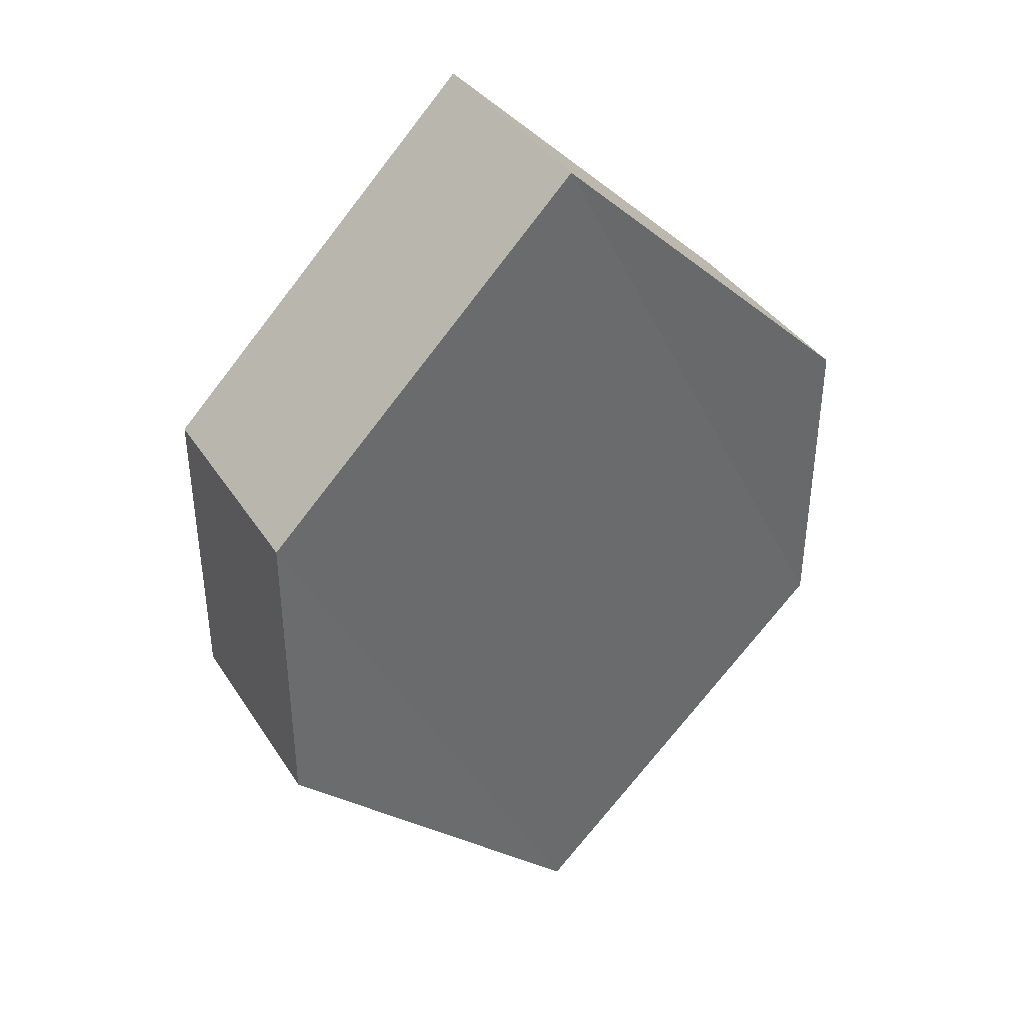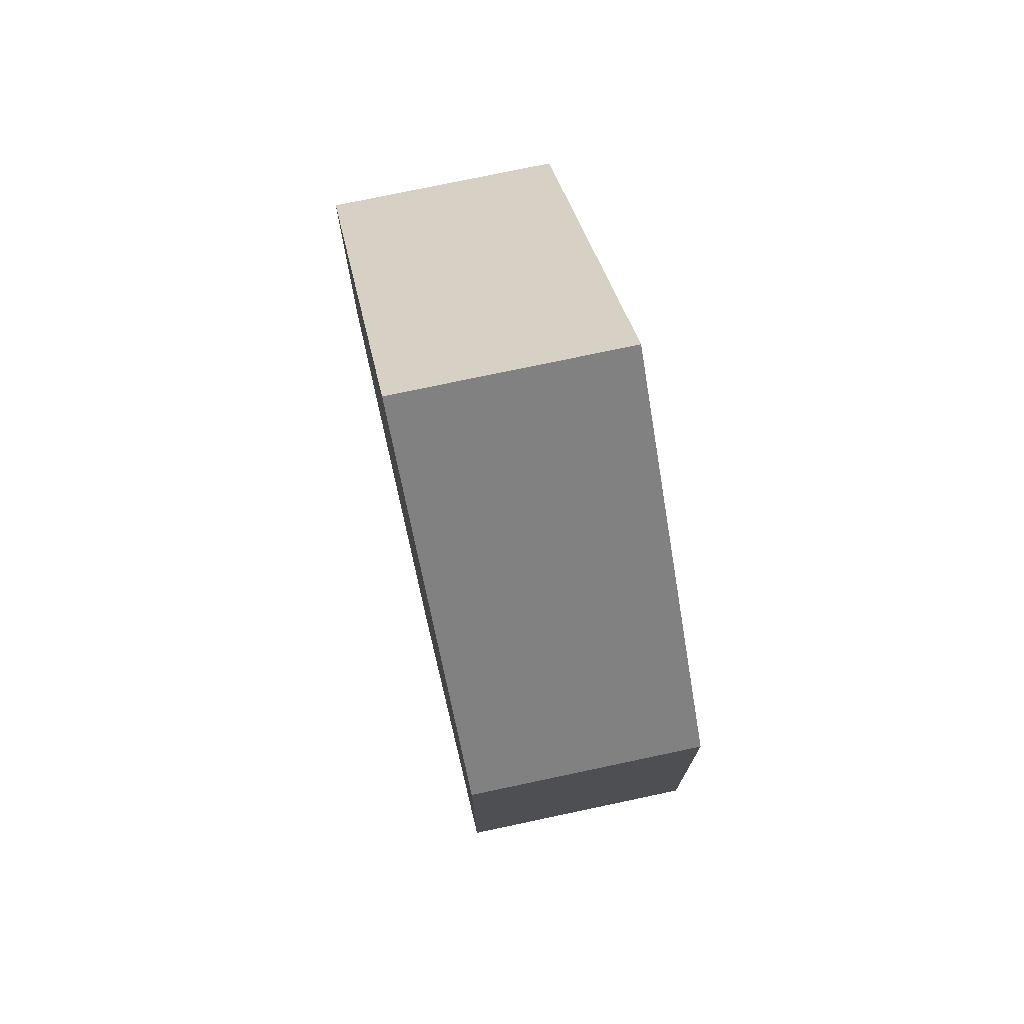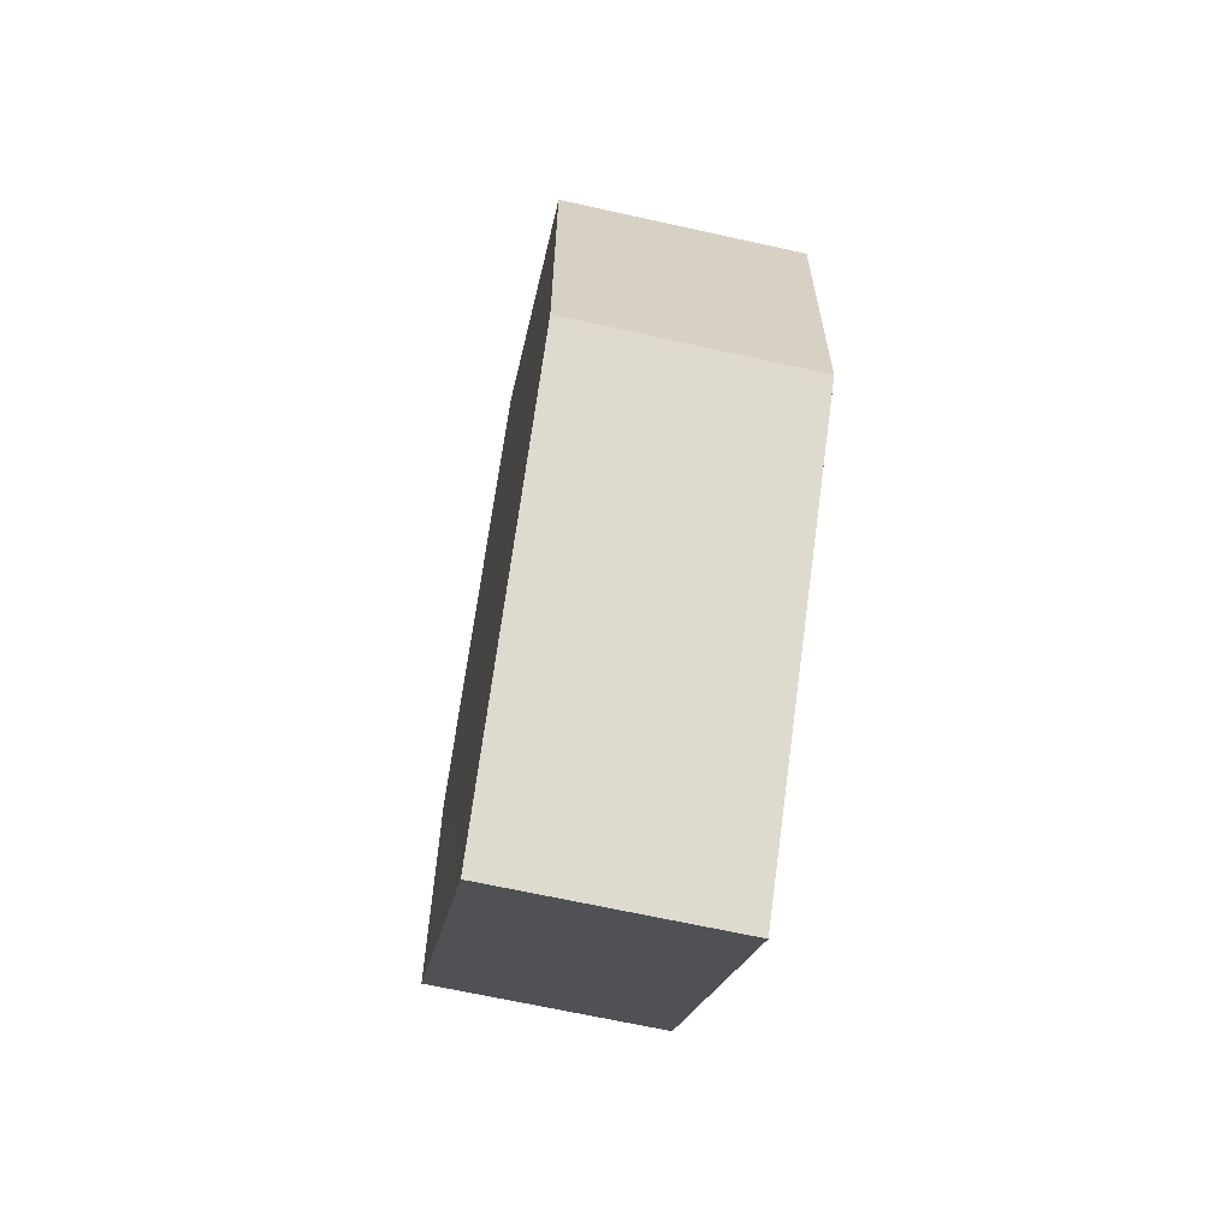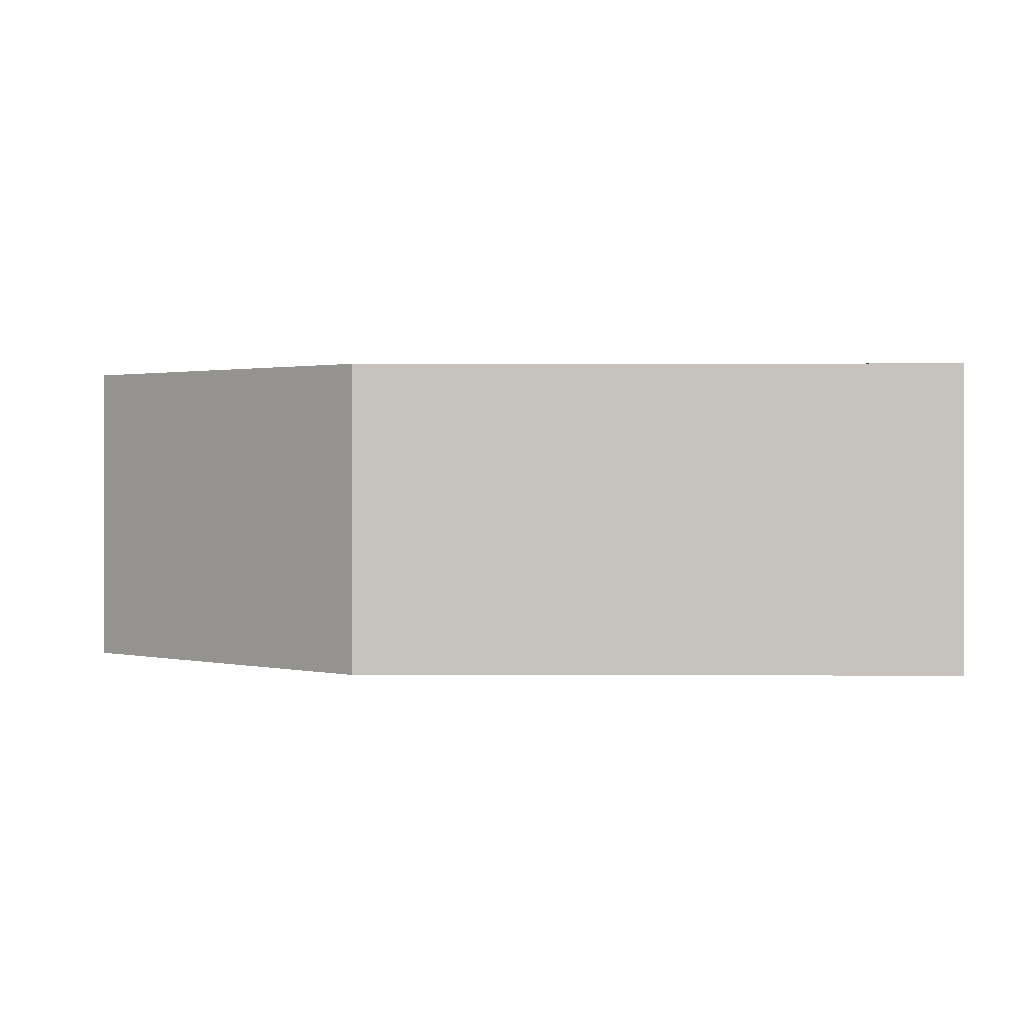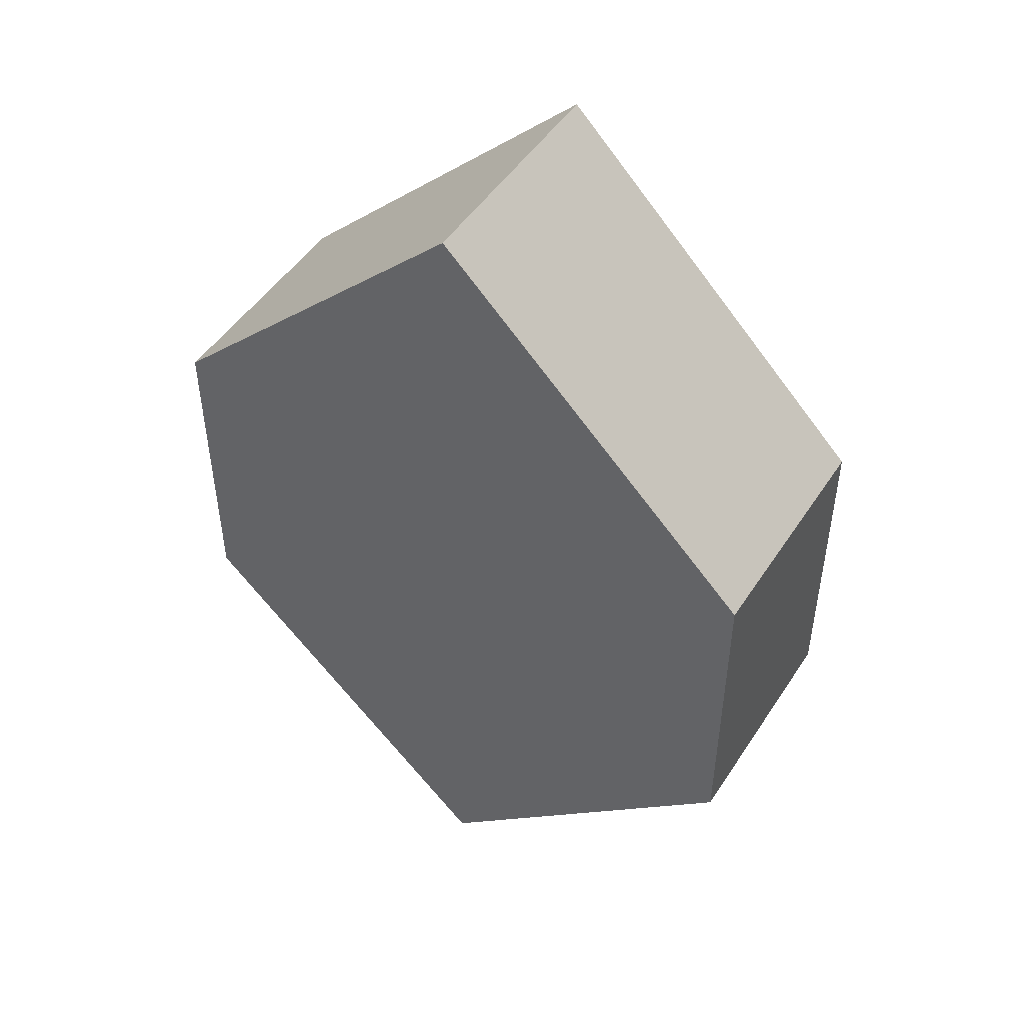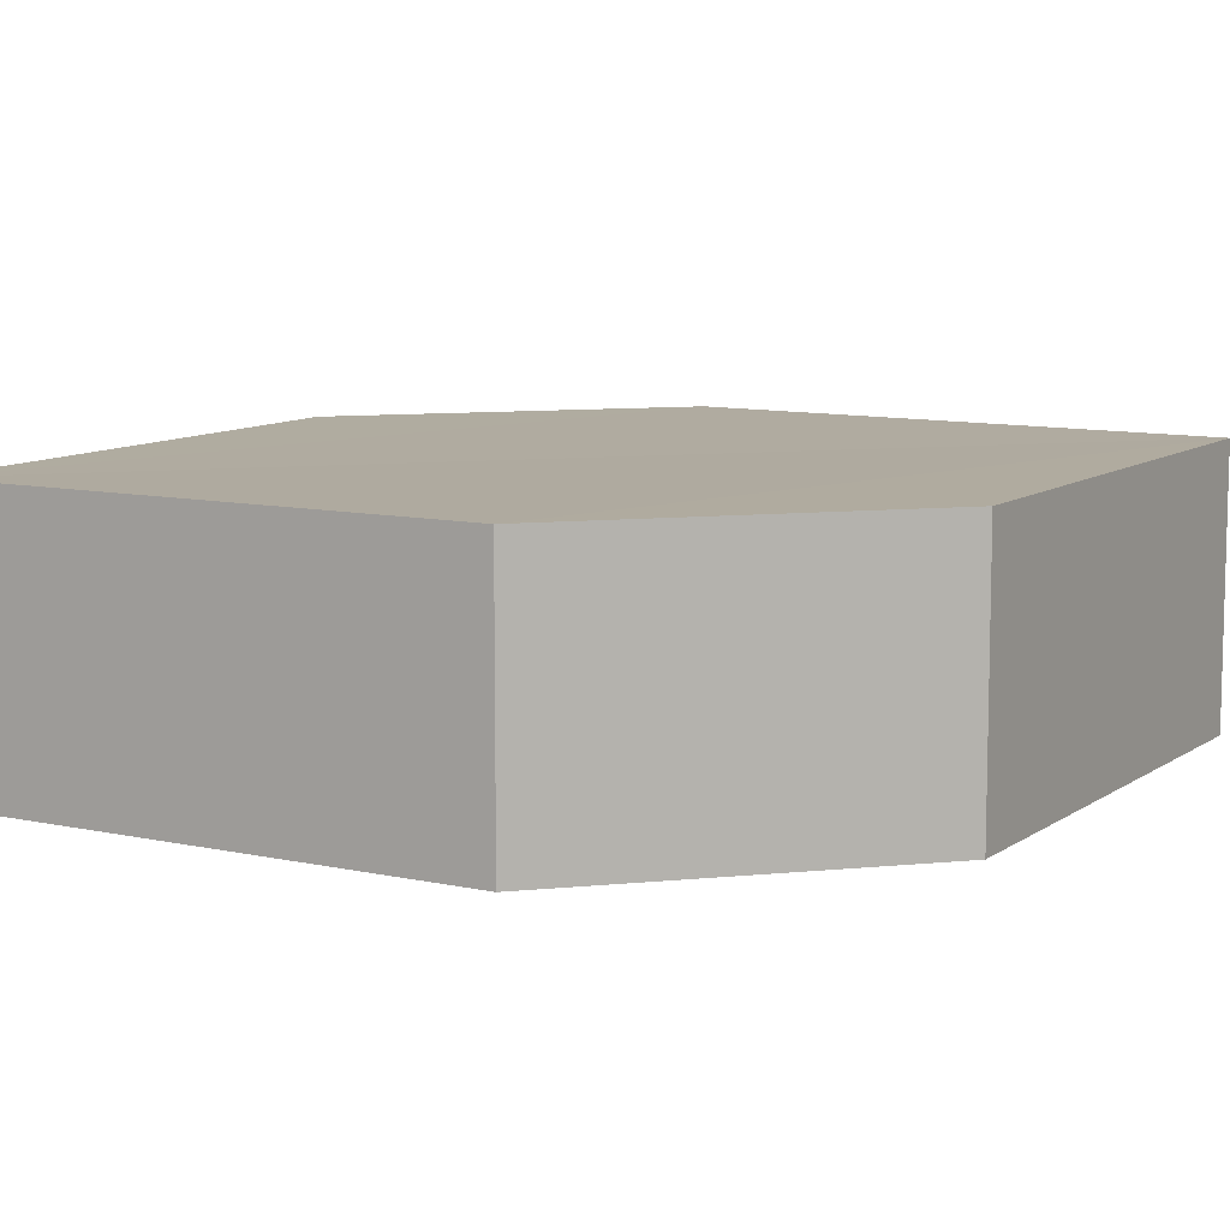
<metadata>
{"format":"obj","ext":"obj","renderer":"f3d","projection":"perspective","resolution":1024,"background":"white","views":[{"elev":39.3,"azim":-29.4,"up":"+Y"},{"elev":75.5,"azim":-103.2,"up":"+Y"},{"elev":-64.0,"azim":78.9,"up":"+Y"},{"elev":0.9,"azim":-43.5,"up":"+Z"},{"elev":49.4,"azim":31.8,"up":"+Y"},{"elev":9.8,"azim":-104.7,"up":"+Z"}]}
</metadata>
<code>
o 11019
v 2222 1869 14.55
v 2222 1869 14.54
v 2222 1869 14.54
v 2222 1869 14.54
v 2222 1869 14.54
v 2222 1869 14.54
v 2222 1869 14.55
v 2222 1869 14.55
v 2222 1869 14.55
v 2222 1869 14.55
v 2222 1869 14.54
v 2222 1869 14.55
v 2222 1869 14.55
v 2222 1869 14.55
v 2222 1869 14.54
v 2222 1869 14.54
v 2222 1869 14.55
v 2222 1869 14.54
v 2222 1869 14.54
v 2222 1869 14.54
v 2222 1869 14.55
v 2222 1869 14.55
v 2222 1869 14.55
v 2222 1869 14.54
v 2222 1869 14.54
v 2222 1869 14.54
v 2222 1869 14.54
v 2222 1869 14.55
v 2222 1869 14.54
v 2222 1869 14.55
v 2222 1869 14.55
v 2222 1869 14.55
v 2222 1869 14.54
v 2222 1869 14.55
v 2222 1869 14.55
v 2222 1869 14.55
v 2222 1869 14.55
v 2222 1869 14.54
v 2222 1869 14.54
v 2222 1869 14.54
f 1 2 3
f 4 1 5
f 6 7 8
f 9 10 7
f 11 10 12
f 13 11 14
f 15 16 6
f 15 17 18
f 17 19 20
f 13 21 22
f 22 7 23
f 24 19 25
f 22 25 26
f 6 25 27
f 28 29 30
f 29 31 32
f 33 34 35
f 36 34 37
f 33 38 39
f 36 38 40

</code>
